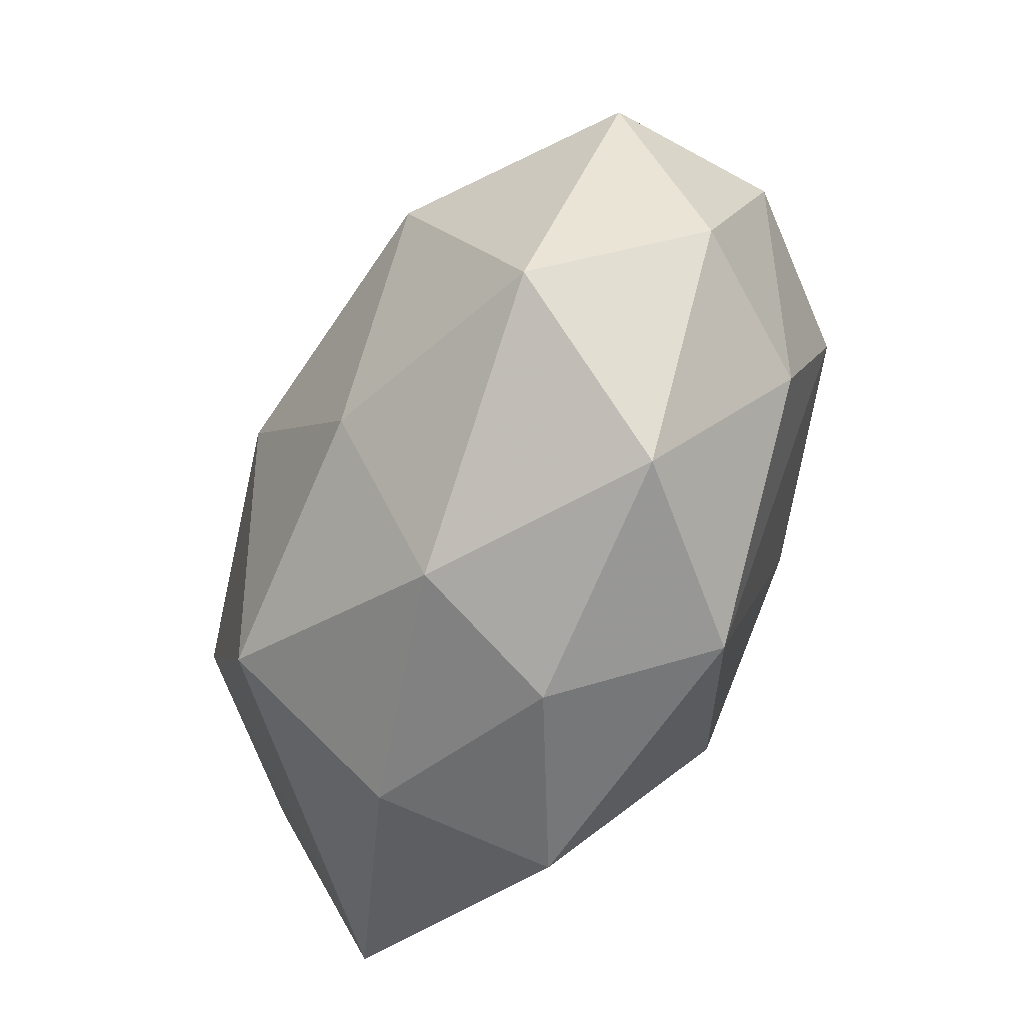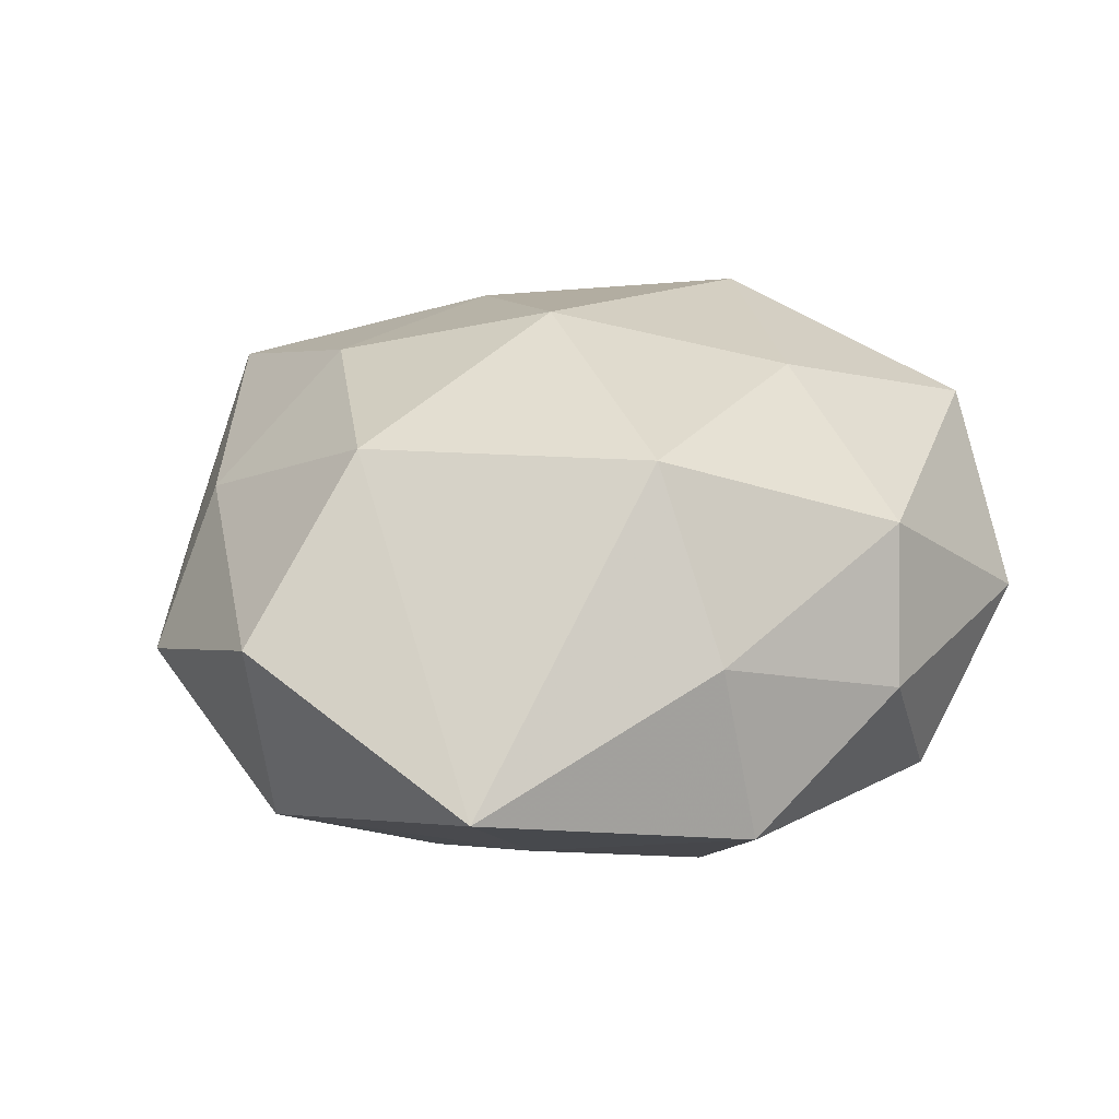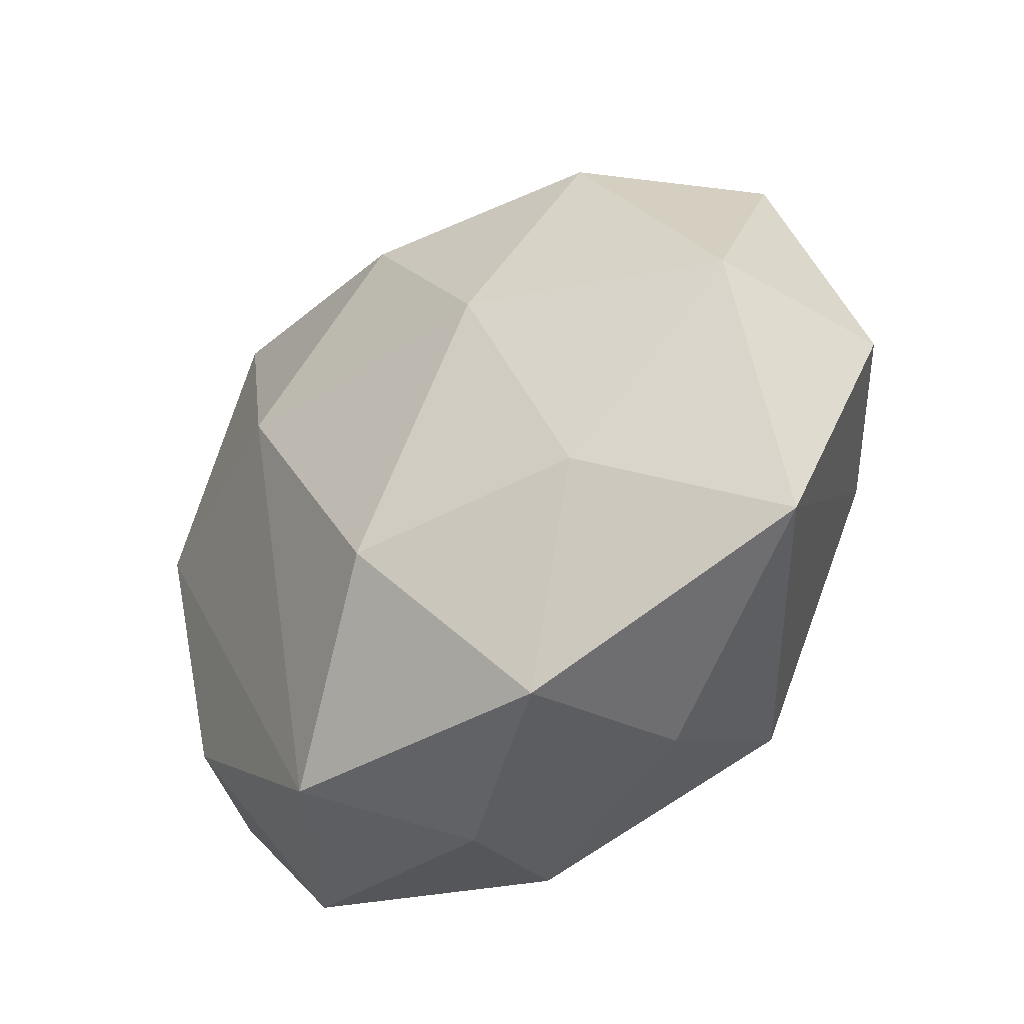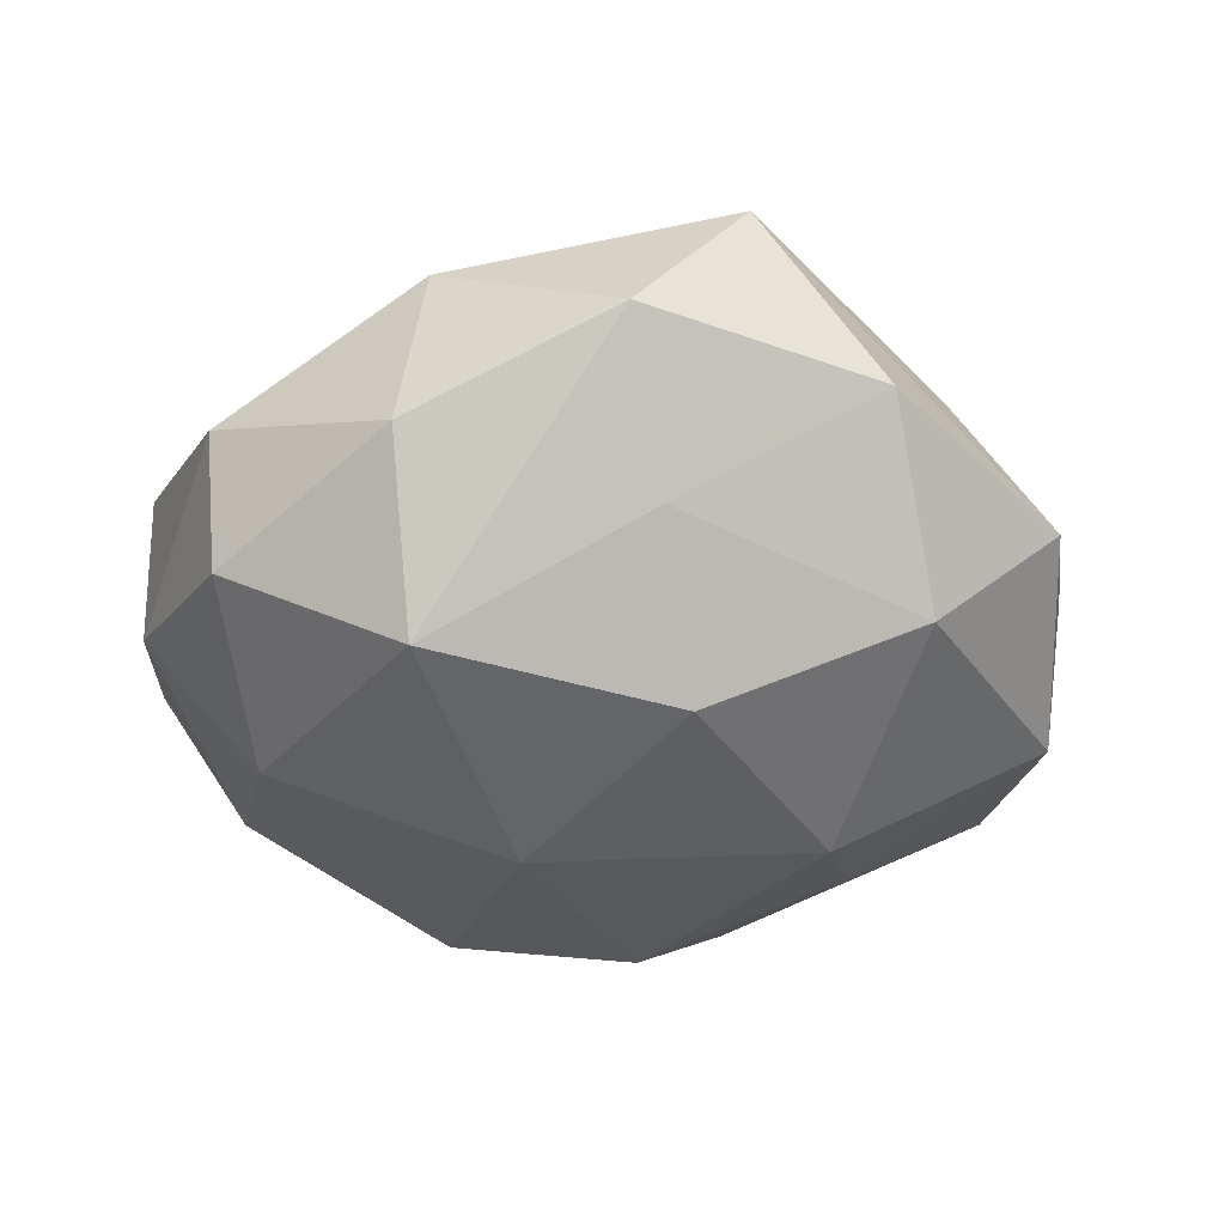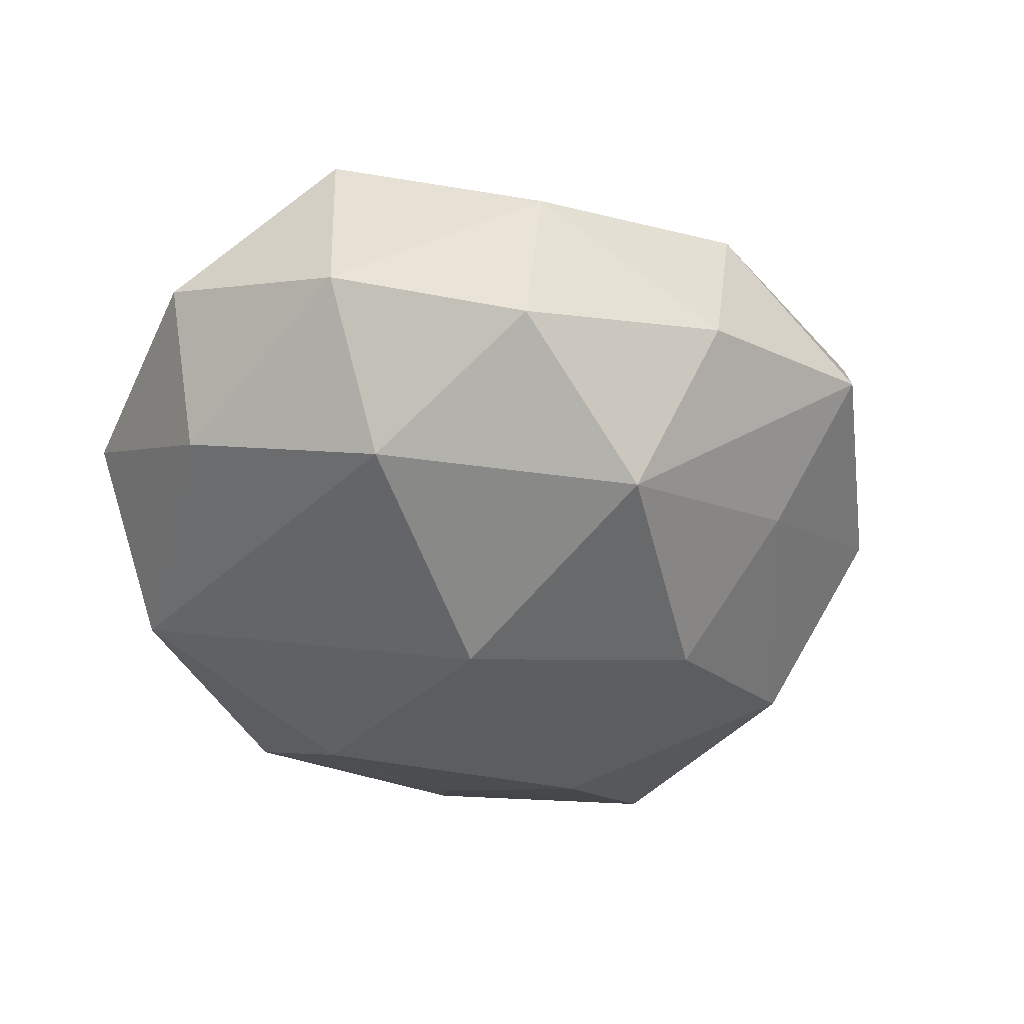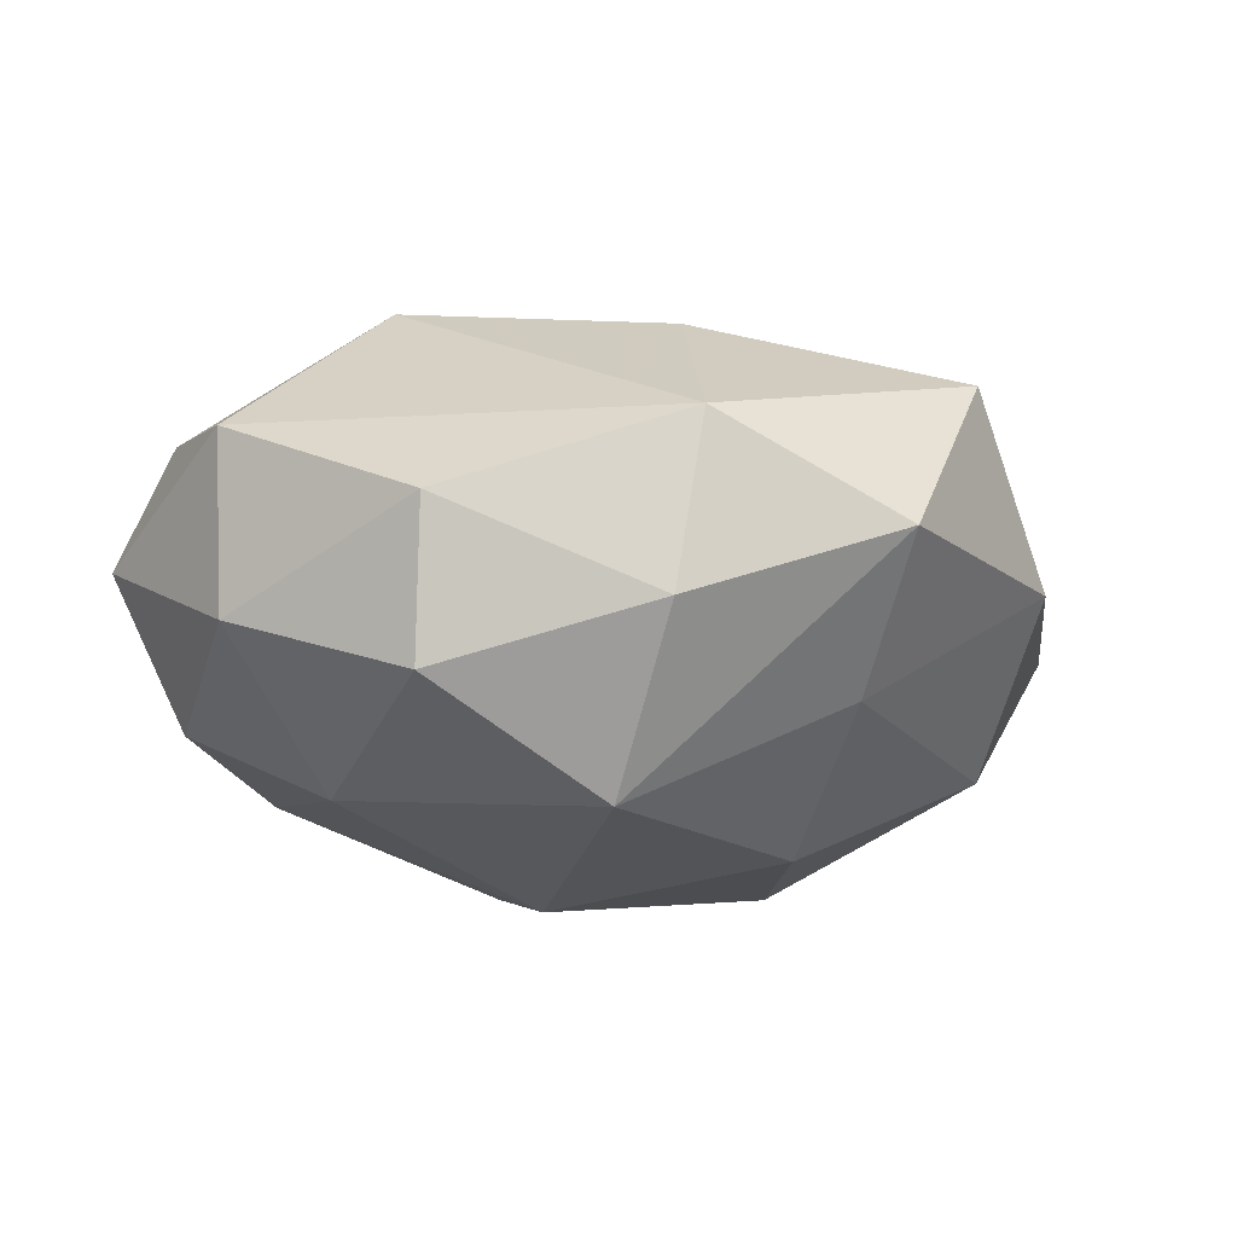
<metadata>
{"format":"obj","ext":"obj","renderer":"f3d","projection":"perspective","resolution":1024,"background":"white","views":[{"elev":-61.5,"azim":63.4,"up":"+Y"},{"elev":24.9,"azim":-45.0,"up":"+Z"},{"elev":-43.7,"azim":-133.6,"up":"+Y"},{"elev":-38.6,"azim":176.2,"up":"+Z"},{"elev":-44.8,"azim":115.8,"up":"+Z"},{"elev":-12.8,"azim":141.5,"up":"+Z"}]}
</metadata>
<code>
v 0.03748 -0.02033 -0.01397
v 0.01927 0.04065 0.01024
v -0.004198 0.0005316 0.03141
v -0.0338 -0.001008 0.02419
v 0.01954 0.0276 -0.02537
v -0.01188 0.04492 0.01694
v 0.03733 -0.02461 0.01768
v -0.02337 -0.0003084 -0.02804
v -0.0284 -0.02059 -0.01798
v -0.0174 0.02082 0.02517
v 0.04854 0.003369 0.01144
v 0.04769 -0.01803 0.001107
v -0.02579 0.04003 -0.001168
v 0.03899 0.02333 -0.01432
v -0.007561 0.02192 -0.02754
v 0.02779 0.00223 0.02729
v -0.01876 -0.03876 0.006876
v 0.00848 -0.03909 0.01453
v -0.03089 0.0247 -0.01767
v 0.03442 0.002724 -0.02317
v 0.03024 -0.03886 -0.0001083
v 0.04764 0.003375 -0.007442
v 0.000319 0.0486 0.0002097
v -0.003759 0.03615 -0.01398
v -0.005533 -0.02455 -0.02707
v -0.01664 -0.02726 0.02553
v 0.0147 -0.03948 -0.01681
v 0.04062 0.02616 0.001641
v 0.003525 -0.0441 -0.001449
v 0.007964 0.001354 -0.03182
v 0.009023 0.02494 0.02422
v -0.0345 0.0228 0.01304
v 0.02206 0.03943 -0.007931
v -0.04583 -0.03023 -0.003468
v -0.04546 0.02063 -0.002459
v -0.04737 -0.001615 -0.01345
v -0.05073 -0.001852 0.007202
v 0.01162 -0.02031 0.02662
v -0.01675 -0.04199 -0.01242
f 4 34 26
f 26 34 17
f 17 18 26
f 17 34 39
f 33 23 2
f 5 23 33
f 2 23 6
f 6 31 2
f 10 31 6
f 39 27 29
f 29 17 39
f 18 17 29
f 12 11 7
f 22 11 12
f 34 4 37
f 36 37 35
f 34 37 36
f 35 19 36
f 36 19 8
f 39 34 9
f 34 36 9
f 9 36 8
f 3 31 10
f 3 4 26
f 10 4 3
f 5 33 14
f 14 20 5
f 22 20 14
f 13 19 35
f 35 6 13
f 13 6 23
f 24 23 5
f 24 13 23
f 19 13 24
f 32 4 10
f 10 6 32
f 32 37 4
f 32 6 35
f 35 37 32
f 21 12 7
f 21 29 27
f 7 18 21
f 18 29 21
f 30 20 27
f 5 20 30
f 22 12 1
f 1 20 22
f 27 20 1
f 1 21 27
f 12 21 1
f 38 3 26
f 26 18 38
f 38 18 7
f 31 3 16
f 7 11 16
f 2 31 16
f 16 11 2
f 16 38 7
f 3 38 16
f 28 33 2
f 28 14 33
f 2 11 28
f 28 11 22
f 22 14 28
f 15 24 5
f 19 24 15
f 8 19 15
f 5 30 15
f 15 30 8
f 25 30 27
f 8 30 25
f 25 27 39
f 39 9 25
f 25 9 8

</code>
